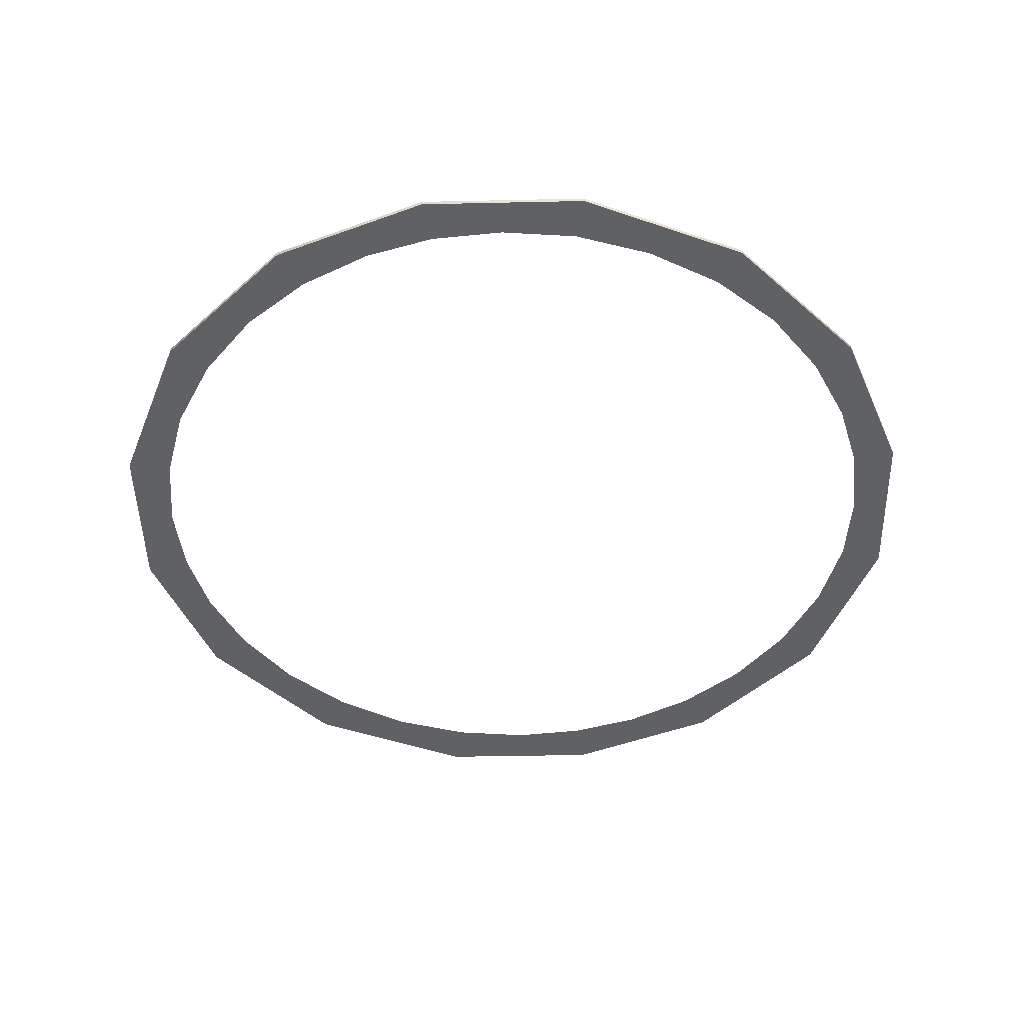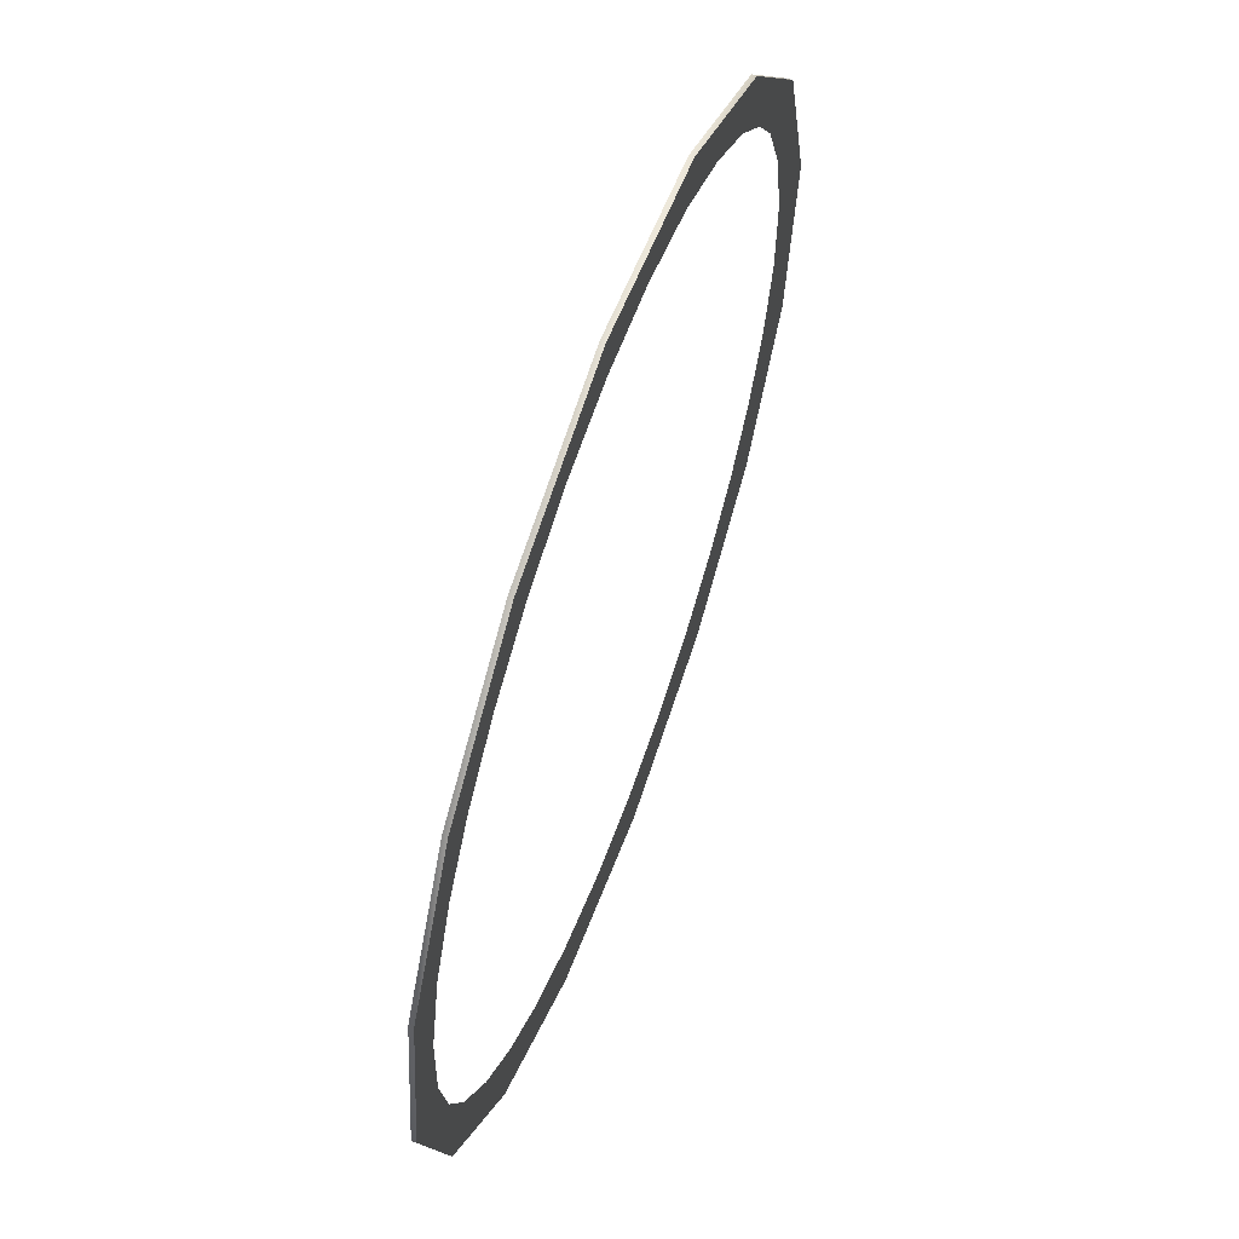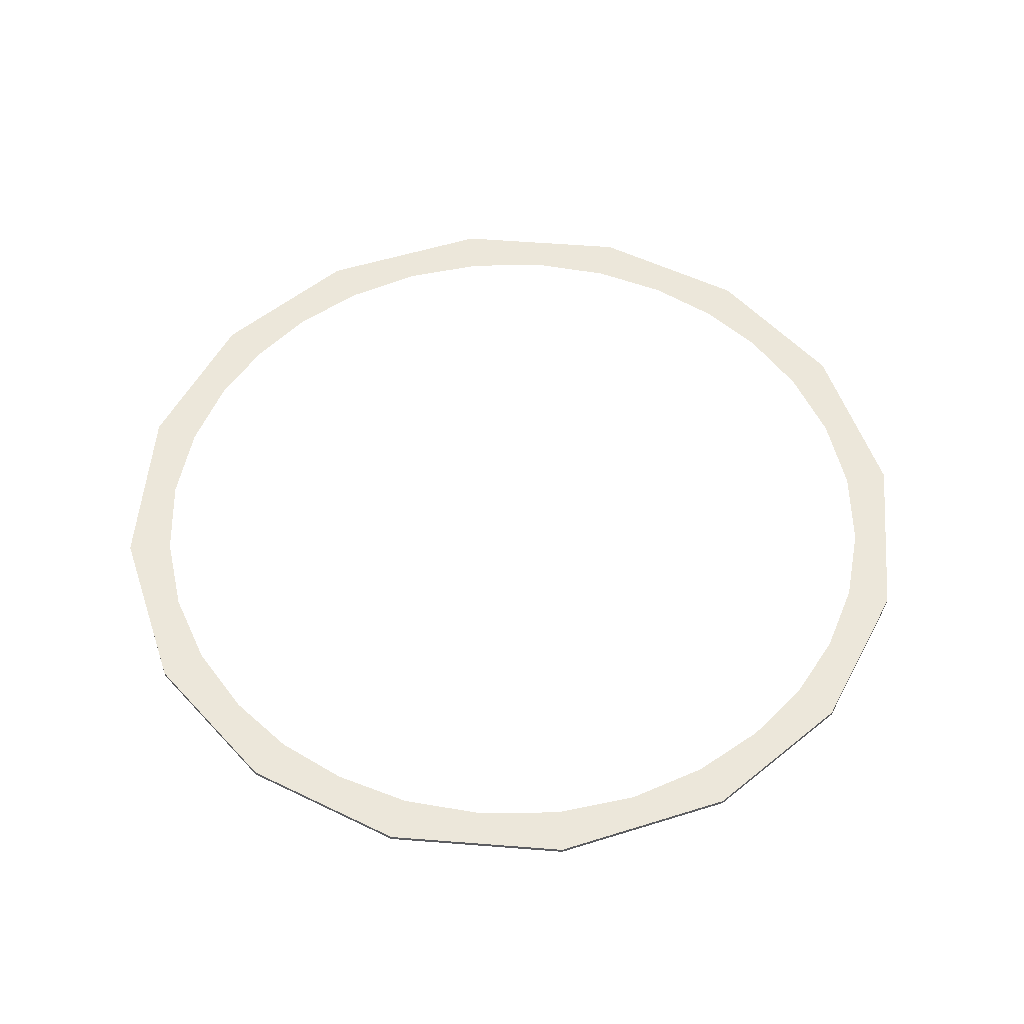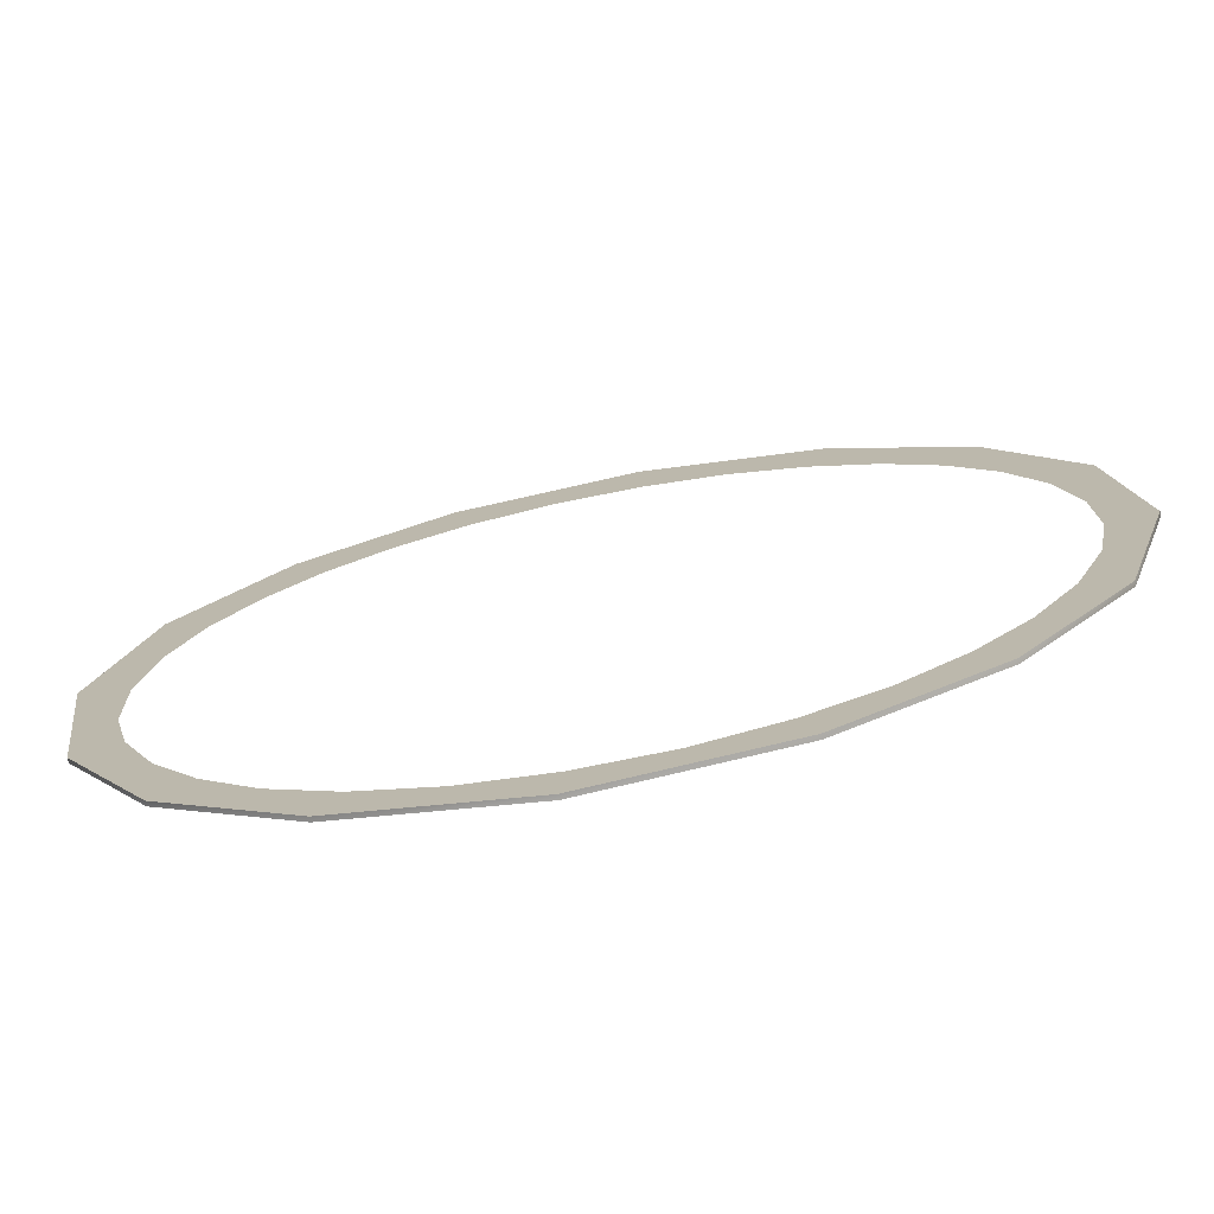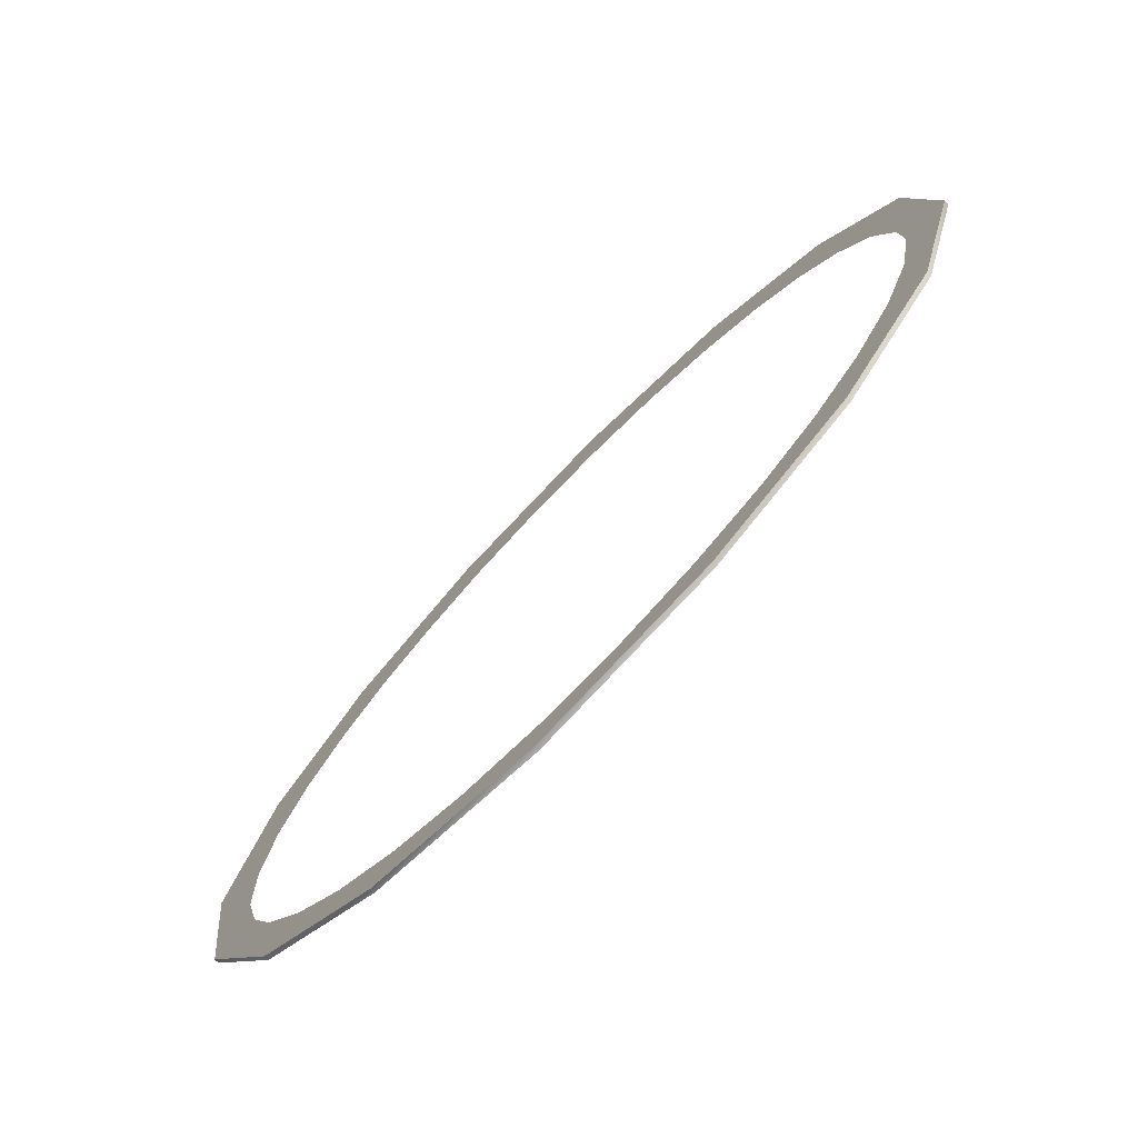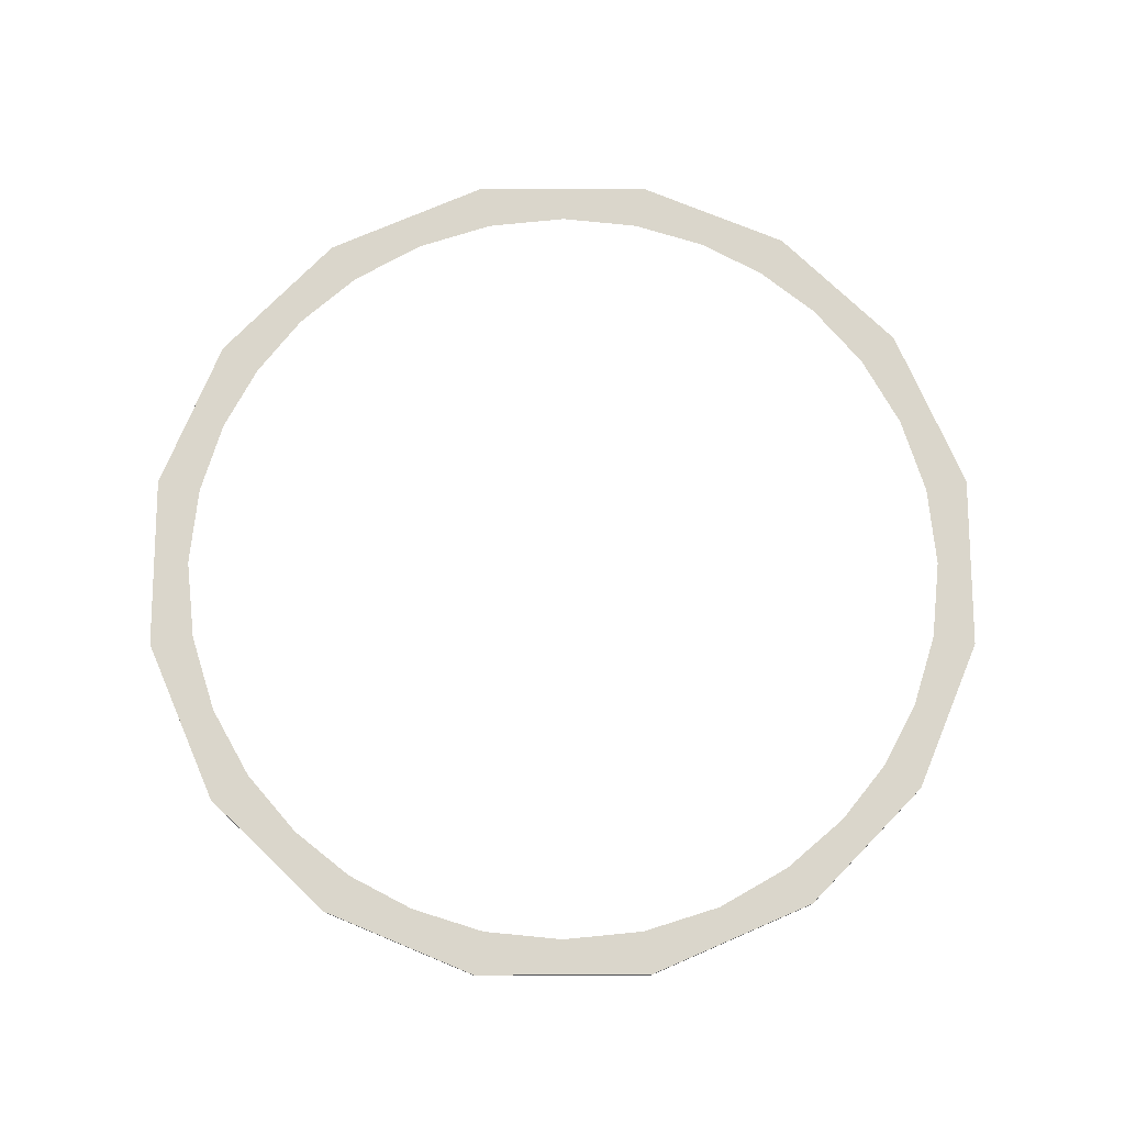
<metadata>
{"format":"obj","ext":"obj","renderer":"f3d","projection":"perspective","resolution":1024,"background":"white","views":[{"elev":-47.0,"azim":151.3,"up":"+Z"},{"elev":61.9,"azim":-70.1,"up":"+Y"},{"elev":53.3,"azim":177.4,"up":"+Z"},{"elev":-74.3,"azim":-168.9,"up":"+Y"},{"elev":-76.4,"azim":-134.3,"up":"+Y"},{"elev":73.8,"azim":172.5,"up":"+Z"}]}
</metadata>
<code>
v 14.68 8.035 0.0684
v 14.68 8.035 0.0684
v 14.68 8.035 -0.002603
v 14.68 8.035 -0.002603
v 14.3 5.137 0.0684
v 14.3 5.137 0.0684
v 14.3 5.137 -0.002603
v 14.3 5.137 -0.002603
v 13.95 7.98 0.0684
v 13.95 7.98 -0.002603
v 13.92 6.646 0.0684
v 13.92 6.646 -0.002603
v 13.88 10.85 0.0684
v 13.88 10.85 0.0684
v 13.88 10.85 -0.002603
v 13.88 10.85 -0.002603
v 13.72 9.291 0.0684
v 13.72 9.291 -0.002603
v 13.61 5.368 0.0684
v 13.61 5.368 -0.002603
v 13.23 10.5 0.0684
v 13.23 10.5 -0.002603
v 13.09 4.233 0.0684
v 13.09 4.233 -0.002603
v 12.96 2.799 0.0684
v 12.96 2.799 0.0684
v 12.96 2.799 -0.002603
v 12.96 2.799 -0.002603
v 12.54 11.56 0.0684
v 12.54 11.56 -0.002603
v 12.4 3.27 0.0684
v 12.4 3.27 -0.002603
v 12.2 12.95 0.0684
v 12.2 12.95 0.0684
v 12.2 12.95 -0.002603
v 12.2 12.95 -0.002603
v 11.72 12.41 0.0684
v 11.72 12.41 -0.002603
v 11.55 2.447 0.0684
v 11.55 2.447 -0.002603
v 10.84 1.122 0.0684
v 10.84 1.122 0.0684
v 10.84 1.122 -0.002603
v 10.84 1.122 -0.002603
v 10.75 13.09 0.0684
v 10.75 13.09 -0.002603
v 10.5 1.76 0.0684
v 10.5 1.76 -0.002603
v 9.862 14.31 0.0684
v 9.862 14.31 0.0684
v 9.862 14.31 -0.002603
v 9.862 14.31 -0.002603
v 9.62 13.62 0.0684
v 9.62 13.62 -0.002603
v 9.278 1.273 0.0684
v 9.278 1.273 -0.002603
v 8.341 13.92 0.0684
v 8.341 13.92 -0.002603
v 8.033 0.3197 0.0684
v 8.033 0.3197 0.0684
v 8.033 0.3197 -0.002603
v 8.033 0.3197 -0.002603
v 7.967 1.038 0.0684
v 7.967 1.038 -0.002603
v 7.008 13.96 0.0684
v 7.008 13.96 -0.002603
v 6.975 14.68 0.0684
v 6.975 14.68 0.0684
v 6.975 14.68 -0.002603
v 6.975 14.68 -0.002603
v 6.633 1.077 0.0684
v 6.633 1.077 -0.002603
v 5.697 13.73 0.0684
v 5.697 13.73 -0.002603
v 5.366 1.38 0.0684
v 5.366 1.38 -0.002603
v 5.134 0.6999 0.0684
v 5.134 0.6999 0.0684
v 5.134 0.6999 -0.002603
v 5.134 0.6999 -0.002603
v 4.484 13.24 0.0684
v 4.484 13.24 -0.002603
v 4.22 1.904 0.0684
v 4.22 1.904 -0.002603
v 4.165 13.88 0.0684
v 4.165 13.88 0.0684
v 4.165 13.88 -0.002603
v 4.165 13.88 -0.002603
v 3.437 12.55 0.0684
v 3.437 12.55 -0.002603
v 3.261 2.592 0.0684
v 3.261 2.592 -0.002603
v 2.798 2.047 0.0684
v 2.798 2.047 0.0684
v 2.798 2.047 -0.002603
v 2.798 2.047 -0.002603
v 2.578 11.73 0.0684
v 2.578 11.73 -0.002603
v 2.434 3.444 0.0684
v 2.434 3.444 -0.002603
v 2.049 12.2 0.0684
v 2.049 12.2 0.0684
v 2.049 12.2 -0.002603
v 2.049 12.2 -0.002603
v 1.894 10.77 0.0684
v 1.894 10.77 -0.002603
v 1.749 4.494 0.0684
v 1.749 4.494 -0.002603
v 1.369 9.633 0.0684
v 1.369 9.633 -0.002603
v 1.263 5.71 0.0684
v 1.263 5.71 -0.002603
v 1.123 4.16 0.0684
v 1.123 4.16 0.0684
v 1.123 4.16 -0.002603
v 1.123 4.16 -0.002603
v 1.067 8.355 0.0684
v 1.067 8.355 -0.002603
v 1.028 7.021 0.0684
v 1.028 7.021 -0.002603
v 0.701 9.864 0.0684
v 0.701 9.864 0.0684
v 0.701 9.864 -0.002603
v 0.701 9.864 -0.002603
v 0.3219 6.966 0.0684
v 0.3219 6.966 0.0684
v 0.3219 6.966 -0.002603
v 0.3219 6.966 -0.002603
f 34 29 14
f 17 14 21
f 14 29 21
f 14 17 2
f 11 2 9
f 2 17 9
f 67 57 50
f 45 50 53
f 50 57 53
f 50 45 34
f 29 34 37
f 34 45 37
f 2 11 6
f 23 6 19
f 11 19 6
f 6 23 26
f 39 26 31
f 23 31 26
f 39 42 26
f 42 39 47
f 42 47 55
f 42 55 60
f 71 60 63
f 60 55 63
f 101 89 85
f 57 67 65
f 65 67 73
f 85 73 67
f 85 89 81
f 85 81 73
f 121 105 101
f 89 101 97
f 101 105 97
f 105 121 109
f 125 117 121
f 109 121 117
f 99 93 91
f 77 83 93
f 91 93 83
f 83 77 75
f 60 71 77
f 75 77 71
f 117 125 119
f 113 111 125
f 119 125 111
f 111 113 107
f 93 99 113
f 107 113 99
f 102 86 88 104
f 33 13 15 35
f 1 5 7 3
f 5 25 27 7
f 13 1 3 15
f 68 49 51 70
f 49 33 35 51
f 86 68 70 88
f 122 102 104 124
f 78 94 96 80
f 114 126 128 116
f 126 122 124 128
f 94 114 116 96
f 41 59 61 43
f 59 78 80 61
f 25 41 43 27
f 36 16 30
f 18 22 16
f 16 22 30
f 16 4 18
f 12 10 4
f 4 10 18
f 69 52 58
f 46 54 52
f 52 54 58
f 52 36 46
f 30 38 36
f 36 38 46
f 4 8 12
f 24 20 8
f 12 8 20
f 8 28 24
f 40 32 28
f 24 28 32
f 40 28 44
f 44 48 40
f 44 56 48
f 44 62 56
f 72 64 62
f 62 64 56
f 103 87 90
f 58 66 69
f 66 74 69
f 87 69 74
f 87 82 90
f 87 74 82
f 123 103 106
f 90 98 103
f 103 98 106
f 106 110 123
f 127 123 118
f 110 118 123
f 100 92 95
f 79 95 84
f 92 84 95
f 84 76 79
f 62 79 72
f 76 72 79
f 118 120 127
f 115 127 112
f 120 112 127
f 112 108 115
f 95 115 100
f 108 100 115

</code>
